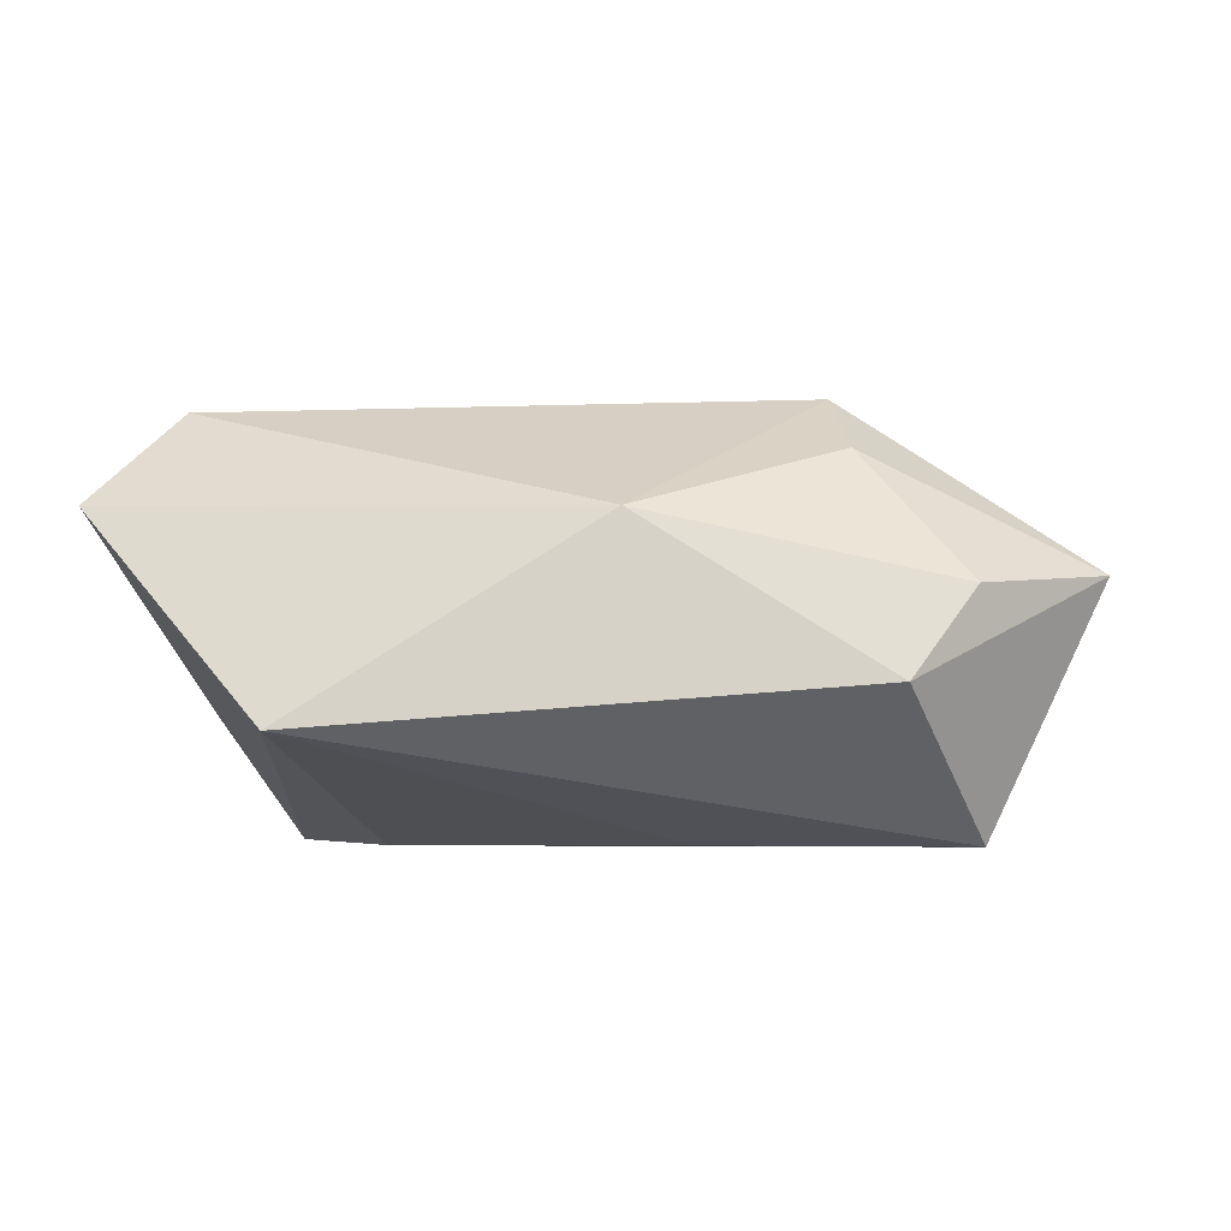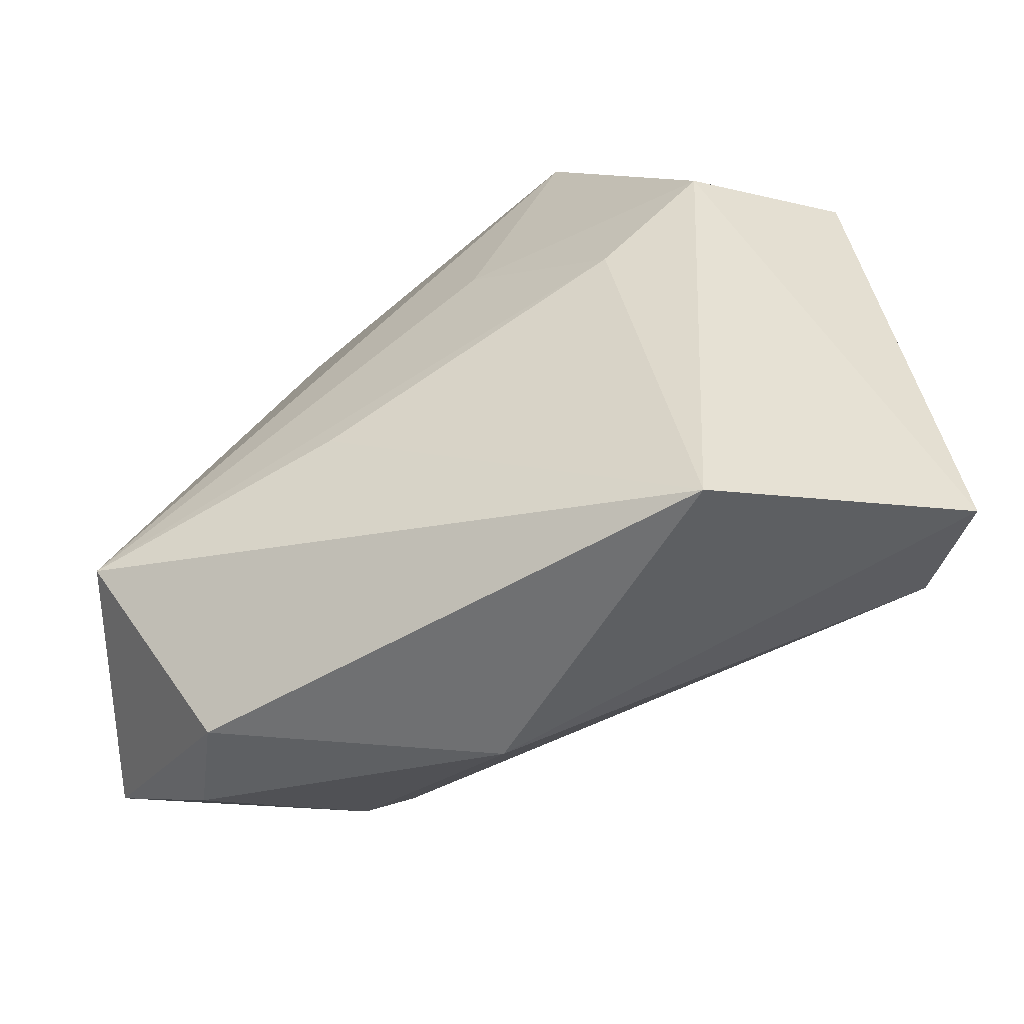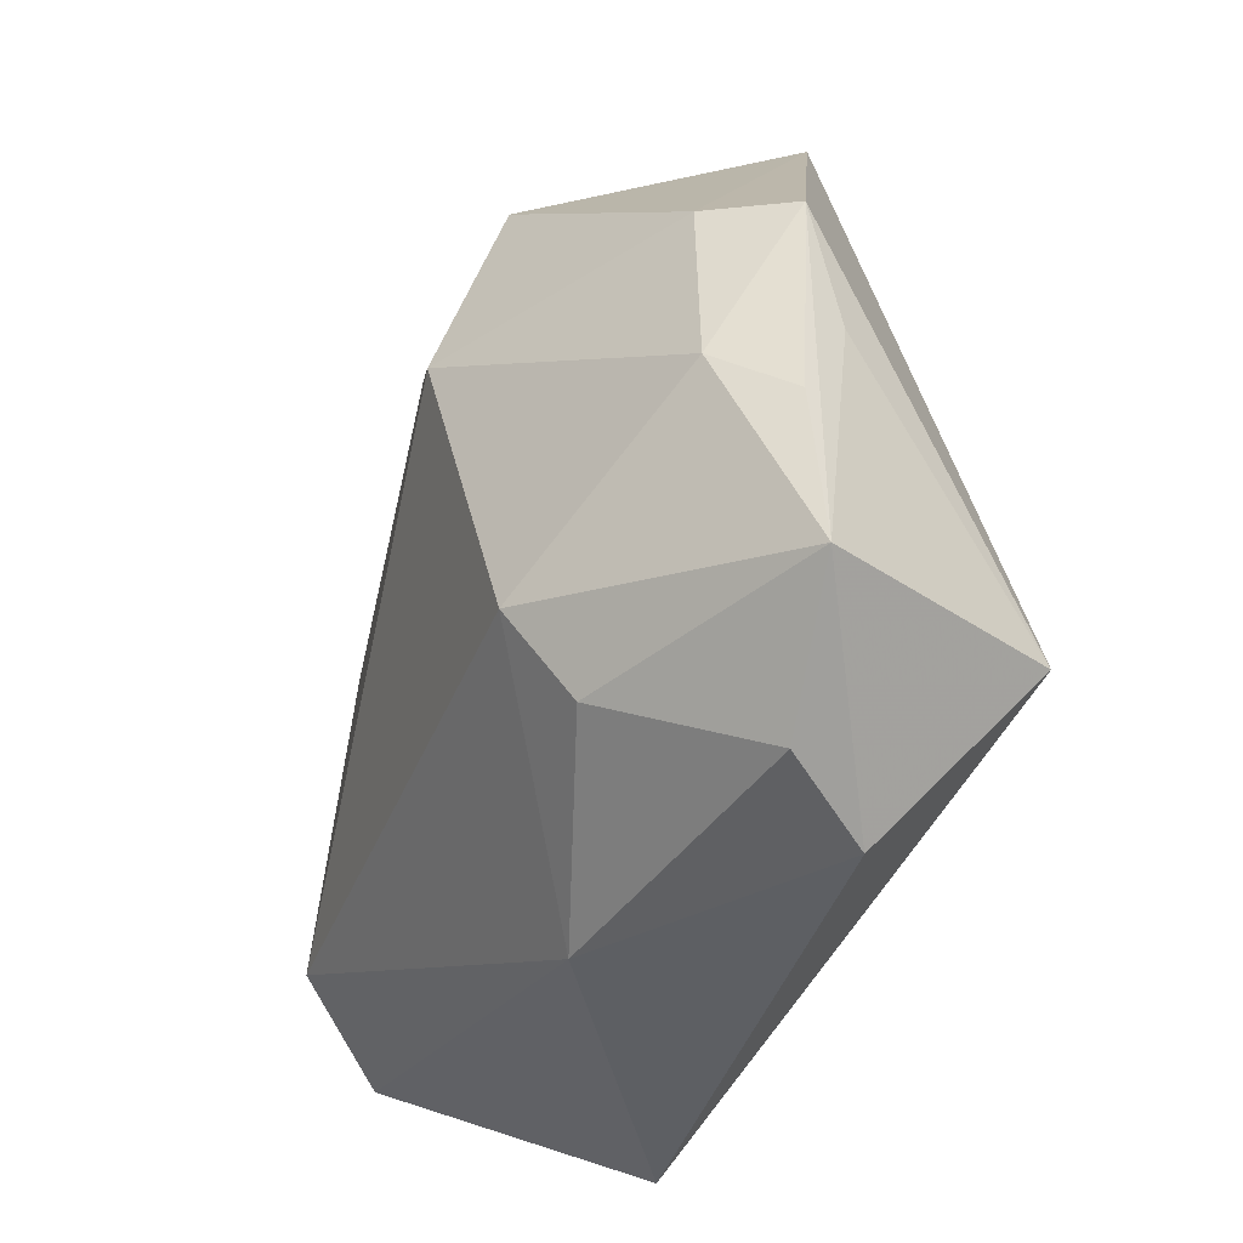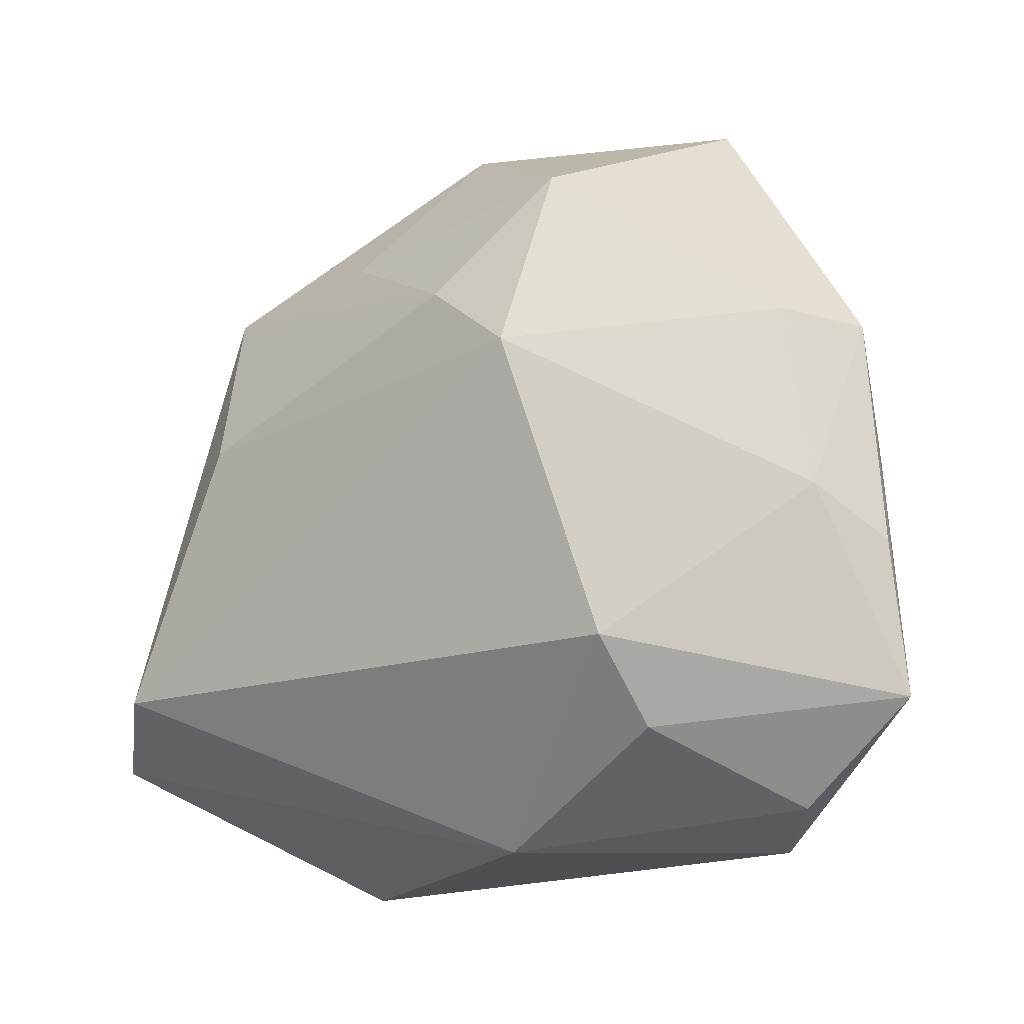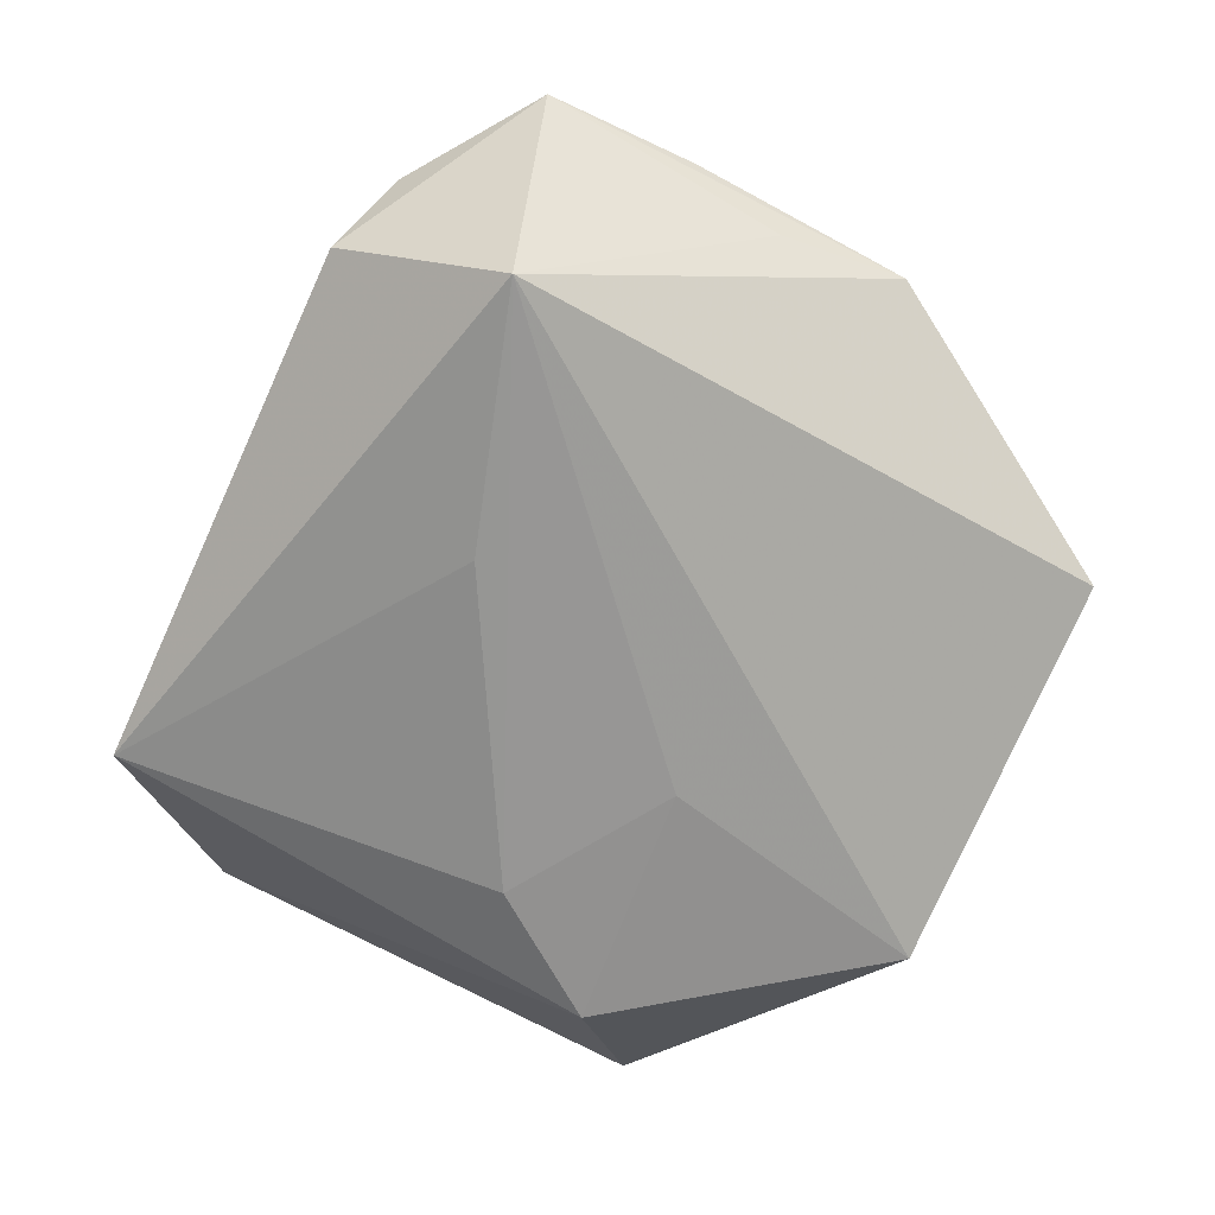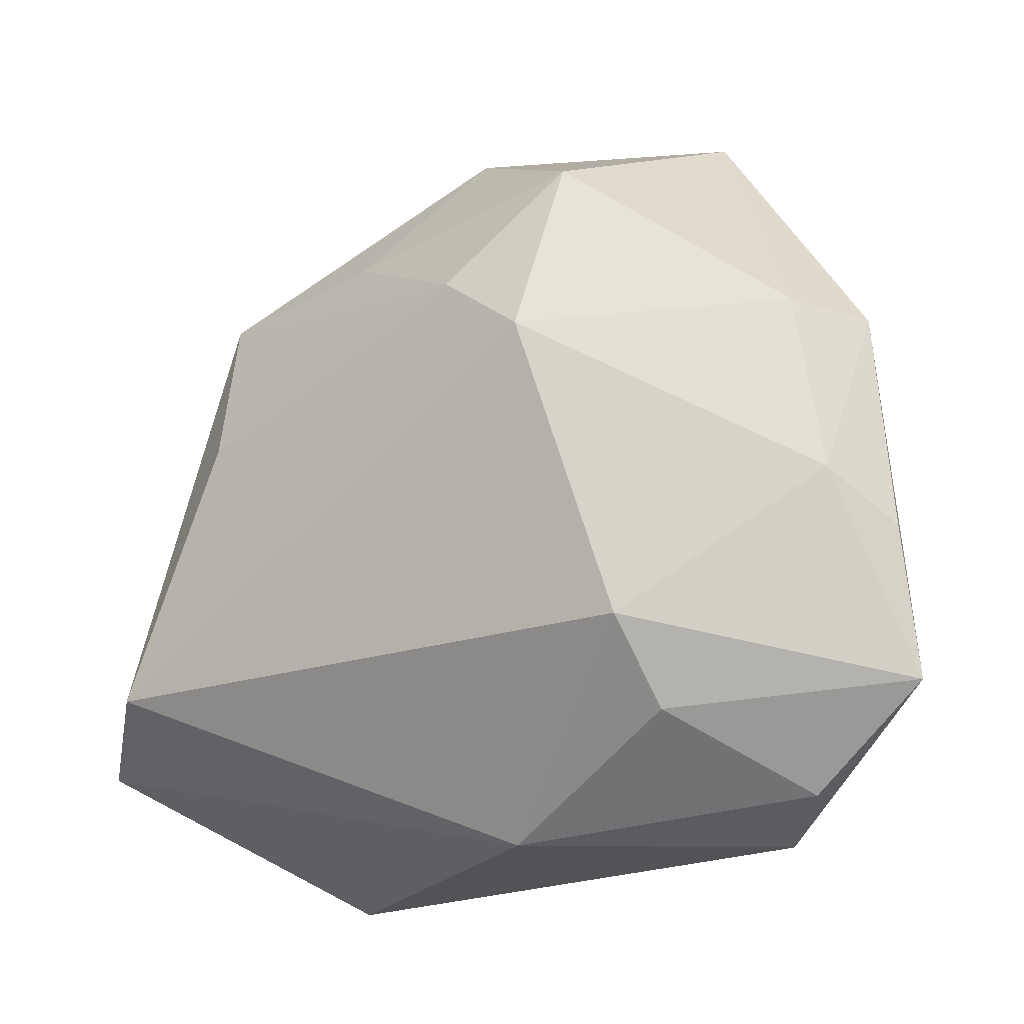
<metadata>
{"format":"obj","ext":"obj","renderer":"f3d","projection":"perspective","resolution":1024,"background":"white","views":[{"elev":-5.1,"azim":5.4,"up":"+Z"},{"elev":-62.9,"azim":-152.8,"up":"+Y"},{"elev":-34.2,"azim":69.3,"up":"+Y"},{"elev":-10.1,"azim":31.9,"up":"+Y"},{"elev":-68.0,"azim":70.1,"up":"+Z"},{"elev":-14.3,"azim":28.8,"up":"+Y"}]}
</metadata>
<code>
v 0.04724 -0.02153 0.00327
v -0.03276 0.01071 -0.02011
v -0.006528 0.01084 -0.0208
v 0.043 0.003447 -0.000993
v 0.01585 0.03247 0.01883
v -0.0378 -0.01927 0.01976
v 0.01358 0.01435 0.0252
v 0.02905 -0.03608 -0.007029
v -0.02701 0.007809 0.01912
v -0.02555 -0.04066 -0.01114
v 0.02213 -0.01556 0.0207
v 0.04565 -0.005954 0.004047
v 0.004647 -0.03606 0.008297
v 0.0243 -0.02435 0.01479
v 0.03522 -0.03207 0.001722
v -0.02197 -0.001111 -0.02073
v 0.02257 0.04339 -0.008247
v -0.03132 0.02498 0.009641
v 0.04255 0.01673 0.00176
v -0.04451 0.01944 -0.006516
v 0.03711 0.01771 0.009493
v 0.009499 -0.01472 -0.02077
v -0.04608 -0.02626 0.01013
v 0.04081 -0.0007289 0.01056
v 0.03599 -0.02023 -0.02093
v -0.01619 0.03883 -0.01899
v 0.001428 0.03911 0.009614
v 0.004124 0.02078 0.02286
v -0.01142 0.02762 0.01442
f 17 26 27
f 25 26 17
f 7 6 11
f 27 26 18
f 10 25 8
f 10 8 13
f 13 8 15
f 11 6 13
f 22 25 10
f 10 16 22
f 22 16 25
f 3 26 25
f 25 16 3
f 1 8 25
f 15 8 1
f 27 18 29
f 6 7 9
f 9 18 6
f 20 18 26
f 6 18 20
f 11 13 14
f 14 13 15
f 14 1 11
f 15 1 14
f 28 9 7
f 28 29 18
f 18 9 28
f 6 20 23
f 10 13 23
f 23 13 6
f 2 16 10
f 10 23 2
f 2 23 20
f 2 20 26
f 26 3 2
f 2 3 16
f 17 21 19
f 25 17 19
f 5 17 27
f 5 21 17
f 7 21 5
f 5 28 7
f 27 29 5
f 29 28 5
f 11 1 24
f 24 7 11
f 24 21 7
f 24 19 21
f 4 1 25
f 25 19 4
f 4 19 1
f 1 19 12
f 12 24 1
f 19 24 12

</code>
